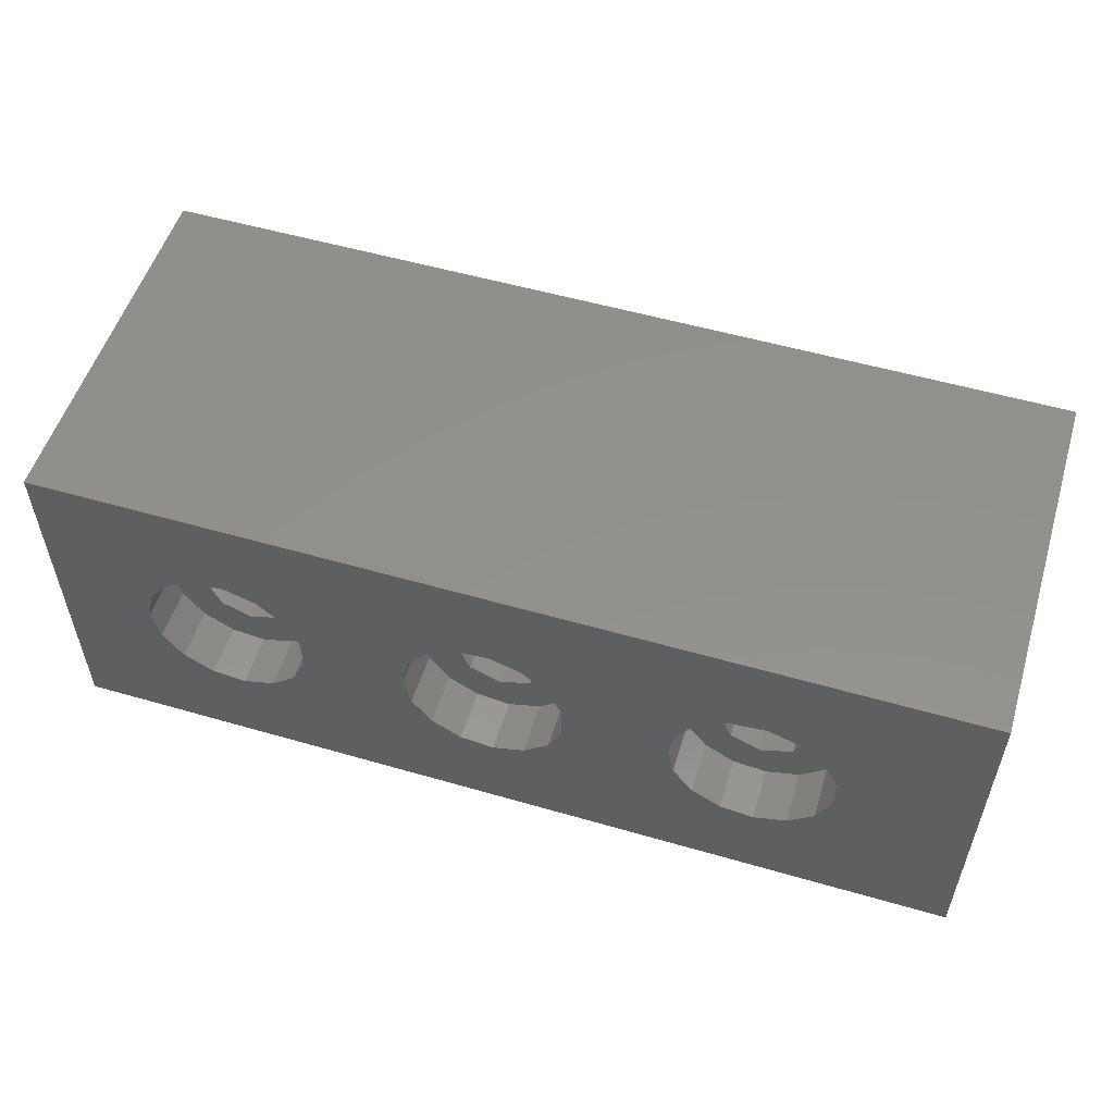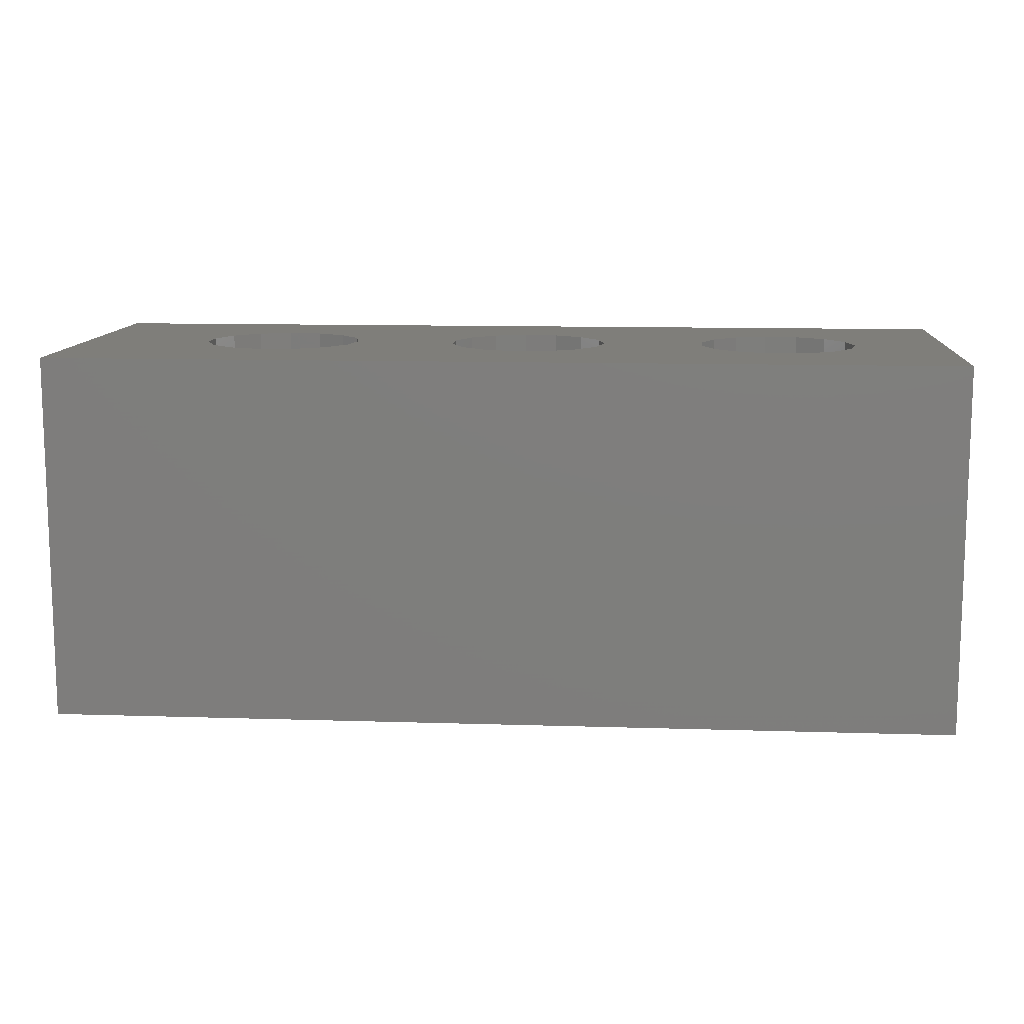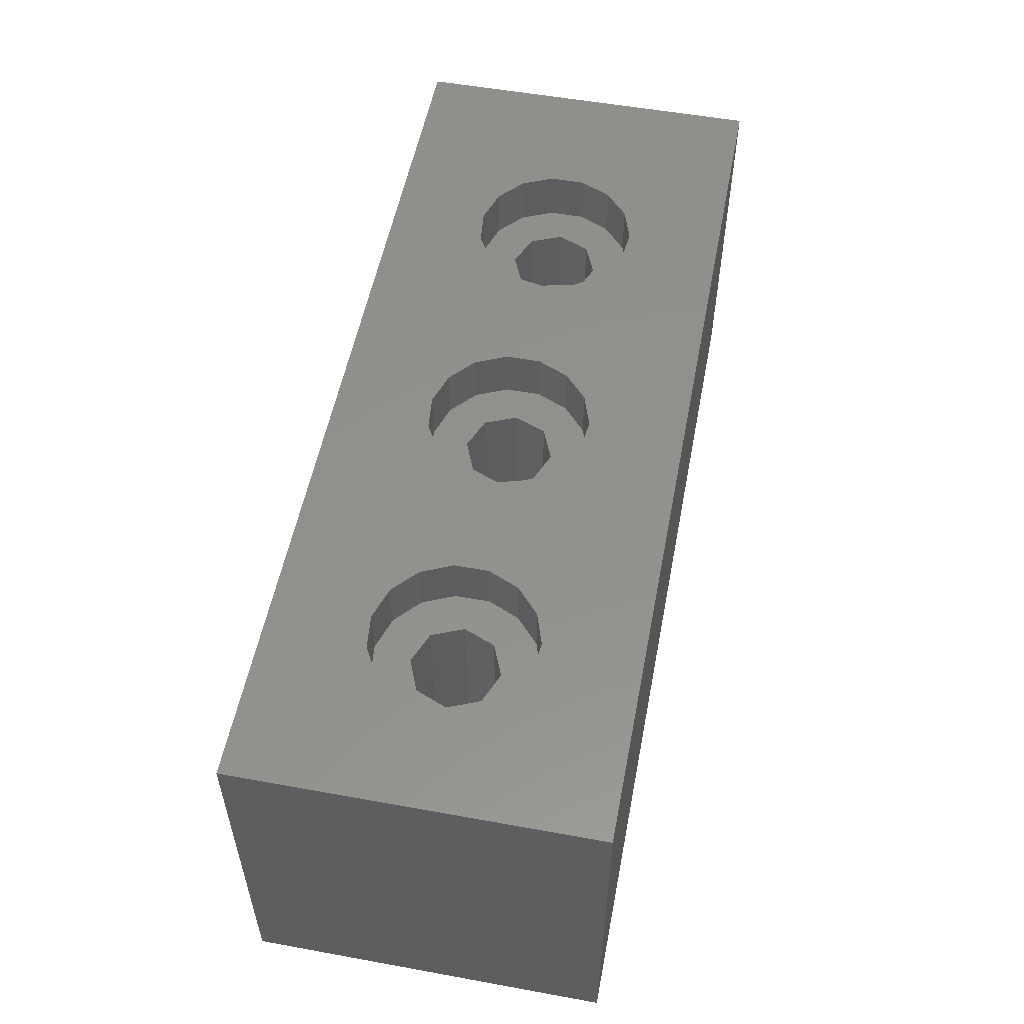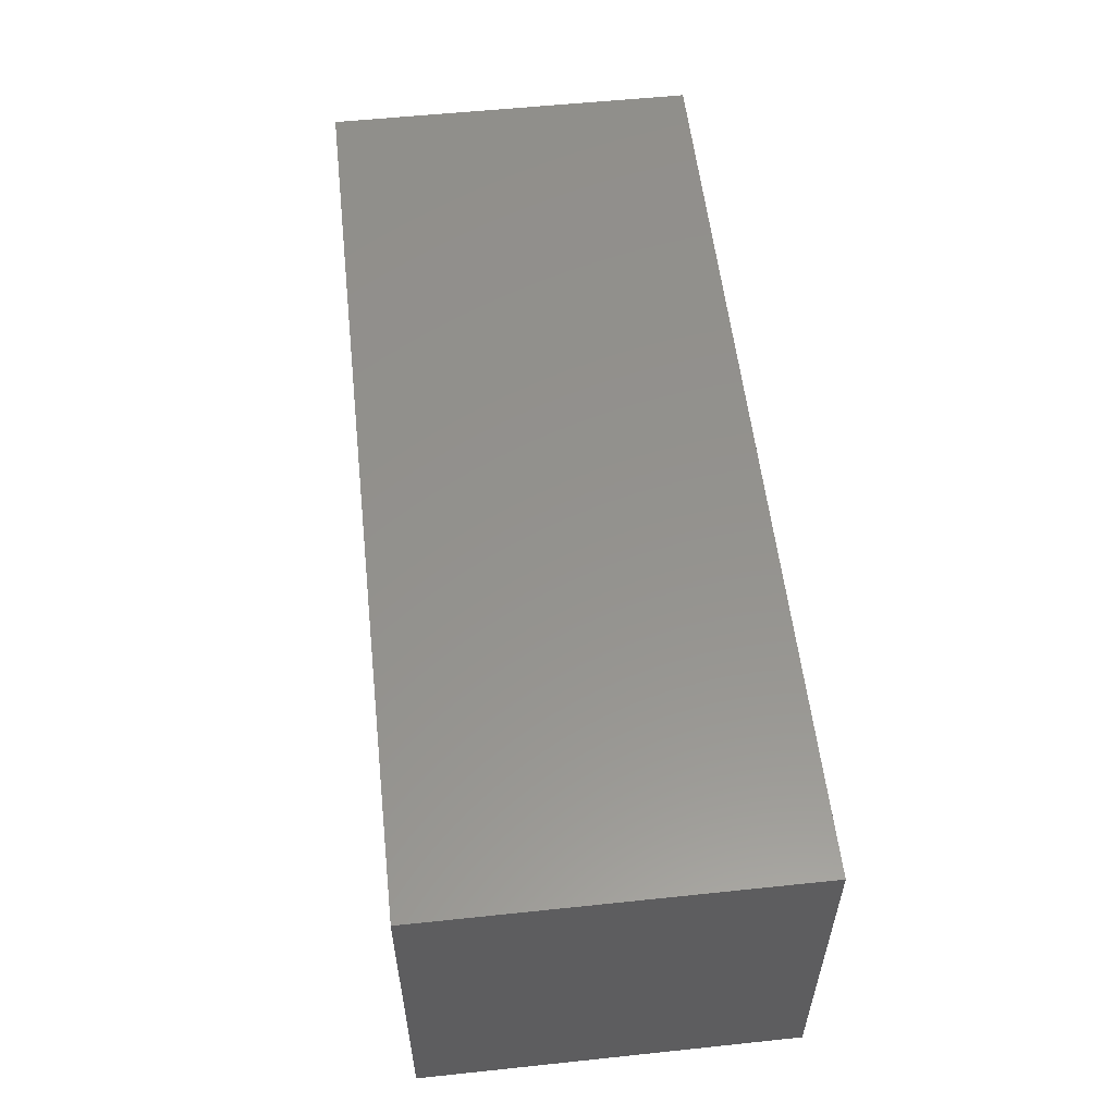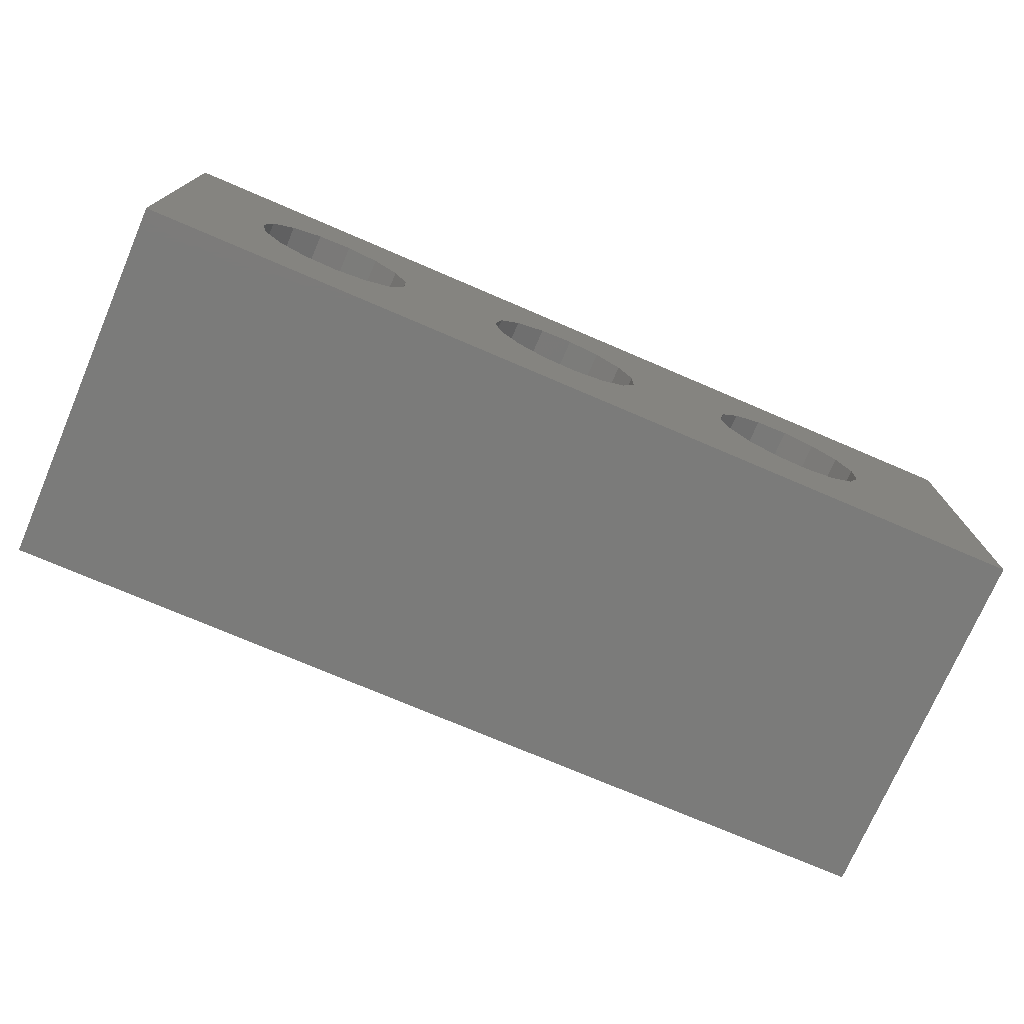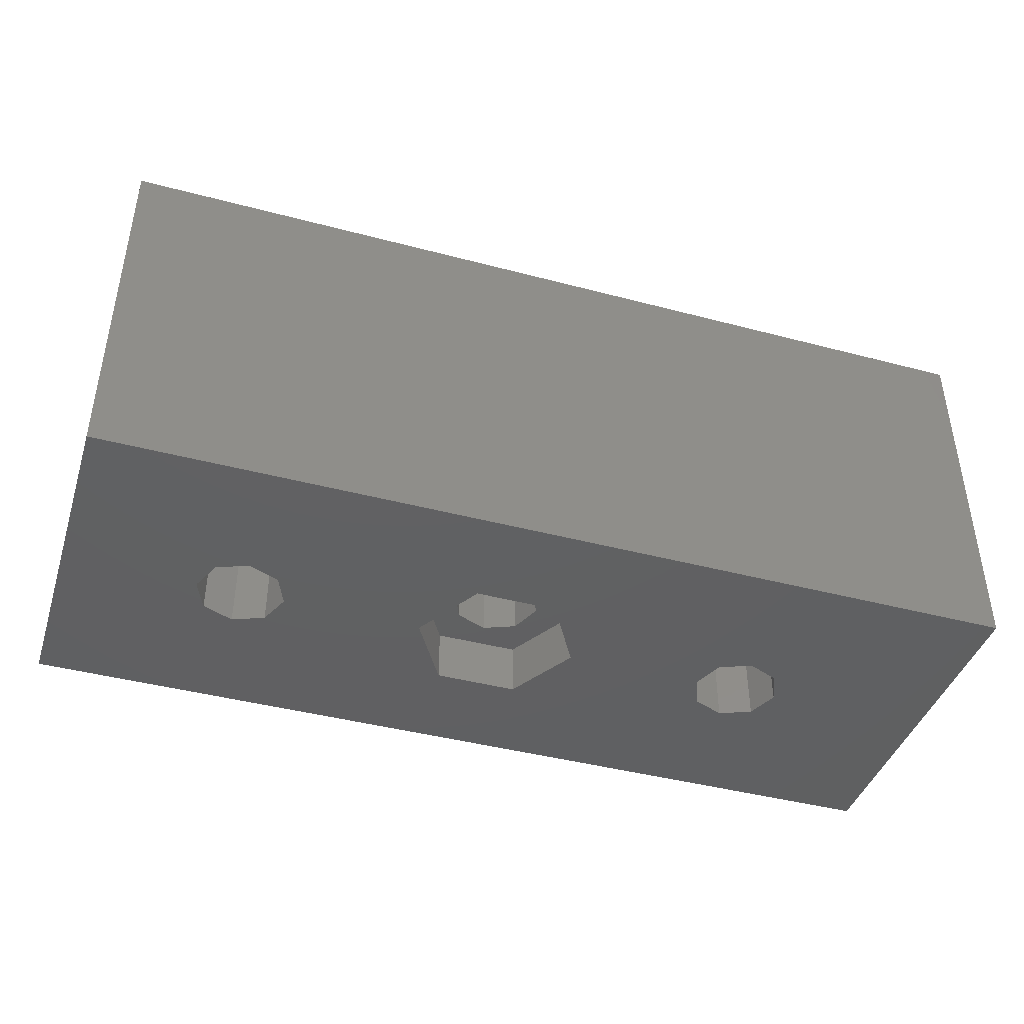
<metadata>
{"format":"stl","ext":"stl","renderer":"f3d","projection":"perspective","resolution":1024,"background":"white","views":[{"elev":54.1,"azim":17.1,"up":"+Y"},{"elev":11.4,"azim":-175.6,"up":"+Z"},{"elev":54.2,"azim":-79.1,"up":"+Z"},{"elev":55.9,"azim":-96.3,"up":"+Y"},{"elev":-74.2,"azim":-23.2,"up":"+Y"},{"elev":-42.1,"azim":-17.6,"up":"+Z"}]}
</metadata>
<code>
# stl→obj: 158 verts, 324 faces
v 8 5 1
v 8 5 -20
v 8 -15 1
v 8 -15 -20
v 60 5 1
v 60 5 -20
v 13.4 -5 1
v 13.8 -6.871 1
v 13.8 -3.129 1
v 14.92 -1.581 1
v 16.58 -0.625 1
v 20.3 -1.016 1
v 21.72 -2.296 1
v 18.48 -0.4251 1
v 28.8 -6.871 1
v 21.72 -7.704 1
v 20.3 -8.984 1
v 16.58 -9.375 1
v 14.92 -8.419 1
v 28.8 -3.129 1
v 22.5 -4.044 1
v 22.5 -5.956 1
v 28.4 -5 1
v 18.48 -9.575 1
v 29.92 -8.419 1
v 29.92 -1.581 1
v 36.72 -2.296 1
v 37.5 -4.044 1
v 31.58 -0.625 1
v 33.48 -0.4251 1
v 50.3 -8.984 1
v 48.48 -9.575 1
v 60 -15 1
v 46.58 -0.625 1
v 48.48 -0.4251 1
v 50.3 -1.016 1
v 37.5 -5.956 1
v 36.72 -7.704 1
v 31.58 -9.375 1
v 35.3 -8.984 1
v 33.48 -9.575 1
v 43.8 -6.871 1
v 43.4 -5 1
v 43.8 -3.129 1
v 52.5 -4.044 1
v 52.5 -5.956 1
v 44.92 -1.581 1
v 51.72 -2.296 1
v 51.72 -7.704 1
v 46.58 -9.375 1
v 44.92 -8.419 1
v 35.3 -1.016 1
v 60 -15 -20
v 50.49 -5 -20
v 28.4 -5 -20
v 18 -7.488 -20
v 19.76 -6.759 -20
v 16.24 -3.241 -20
v 15.51 -5 -20
v 30.7 -1.016 -20
v 35.3 -1.016 -20
v 16.24 -6.759 -20
v 20.49 -5 -20
v 18 -2.512 -20
v 30.7 -8.984 -20
v 37.6 -5 -20
v 35.3 -8.984 -20
v 19.76 -3.241 -20
v 46.24 -3.241 -20
v 45.51 -5 -20
v 46.24 -6.759 -20
v 48 -7.488 -20
v 49.76 -6.759 -20
v 49.76 -3.241 -20
v 48 -2.512 -20
v 13.4 -5 -2
v 13.8 -3.129 -2
v 13.8 -6.871 -2
v 14.92 -8.419 -2
v 16.58 -9.375 -2
v 18.48 -9.575 -2
v 20.3 -8.984 -2
v 21.72 -7.704 -2
v 22.5 -5.956 -2
v 22.5 -4.044 -2
v 21.72 -2.296 -2
v 20.3 -1.016 -2
v 18.48 -0.4251 -2
v 16.58 -0.625 -2
v 14.92 -1.581 -2
v 28.4 -5 -2
v 28.8 -3.129 -2
v 28.8 -6.871 -2
v 29.92 -8.419 -2
v 31.58 -9.375 -2
v 33.48 -9.575 -2
v 35.3 -8.984 -2
v 36.72 -7.704 -2
v 37.5 -5.956 -2
v 37.5 -4.044 -2
v 36.72 -2.296 -2
v 35.3 -1.016 -2
v 33.48 -0.4251 -2
v 31.58 -0.625 -2
v 29.92 -1.581 -2
v 43.4 -5 -2
v 43.8 -3.129 -2
v 43.8 -6.871 -2
v 44.92 -8.419 -2
v 46.58 -9.375 -2
v 48.48 -9.575 -2
v 50.3 -8.984 -2
v 51.72 -7.704 -2
v 52.5 -5.956 -2
v 52.5 -4.044 -2
v 51.72 -2.296 -2
v 50.3 -1.016 -2
v 48.48 -0.4251 -2
v 46.58 -0.625 -2
v 44.92 -1.581 -2
v 16.24 -3.241 -2
v 15.51 -5 -2
v 18 -2.512 -2
v 19.76 -3.241 -2
v 20.49 -5 -2
v 19.76 -6.759 -2
v 18 -7.488 -2
v 16.24 -6.759 -2
v 30.7 -1.016 -17
v 28.4 -5 -17
v 30.7 -8.984 -17
v 35.3 -1.016 -17
v 37.6 -5 -17
v 35.3 -8.984 -17
v 46.24 -3.241 -2
v 45.51 -5 -2
v 48 -2.512 -2
v 49.76 -3.241 -2
v 50.49 -5 -2
v 49.76 -6.759 -2
v 48 -7.488 -2
v 46.24 -6.759 -2
v 33 -7.488 -2
v 31.24 -6.759 -2
v 35.49 -5 -2
v 34.76 -6.759 -2
v 33 -2.512 -2
v 34.76 -3.241 -2
v 31.24 -3.241 -2
v 30.51 -5 -2
v 31.24 -3.241 -17
v 33 -2.512 -17
v 34.76 -6.759 -17
v 31.24 -6.759 -17
v 30.51 -5 -17
v 33 -7.488 -17
v 34.76 -3.241 -17
v 35.49 -5 -17
f 1 2 3
f 3 2 4
f 1 5 2
f 2 5 6
f 7 1 3
f 8 7 3
f 9 1 7
f 10 1 9
f 11 1 10
f 5 1 11
f 12 13 5
f 5 11 14
f 15 16 17
f 18 19 3
f 20 21 22
f 15 23 16
f 23 22 16
f 15 17 3
f 17 24 3
f 25 15 3
f 19 8 3
f 20 26 21
f 27 28 5
f 5 13 29
f 24 18 3
f 5 29 30
f 26 29 13
f 31 32 33
f 34 35 5
f 34 5 28
f 35 36 5
f 33 37 38
f 39 25 3
f 33 38 40
f 33 41 3
f 33 40 41
f 41 39 3
f 23 20 22
f 42 43 28
f 43 44 28
f 45 46 33
f 44 47 28
f 47 34 28
f 48 5 36
f 33 5 48
f 33 48 45
f 33 46 49
f 33 49 31
f 33 50 37
f 33 32 50
f 50 51 37
f 51 28 37
f 51 42 28
f 14 12 5
f 52 27 5
f 30 52 5
f 13 21 26
f 33 3 4
f 53 33 4
f 54 6 53
f 55 56 57
f 2 58 4
f 58 59 4
f 60 6 61
f 59 62 4
f 62 56 4
f 55 57 63
f 2 6 64
f 2 64 58
f 65 4 55
f 56 55 4
f 61 6 66
f 4 65 53
f 65 67 53
f 66 6 67
f 55 63 68
f 55 68 60
f 68 6 60
f 64 6 68
f 67 6 69
f 67 69 70
f 67 70 71
f 67 71 53
f 71 72 53
f 54 53 73
f 74 6 54
f 75 6 74
f 69 6 75
f 73 53 72
f 6 5 33
f 53 6 33
f 76 77 9
f 7 76 9
f 8 78 76
f 7 8 76
f 19 79 78
f 8 19 78
f 80 79 18
f 18 79 19
f 81 80 24
f 24 80 18
f 82 81 17
f 17 81 24
f 83 82 16
f 16 82 17
f 84 83 22
f 22 83 16
f 84 22 85
f 85 22 21
f 85 21 86
f 86 21 13
f 87 86 13
f 12 87 13
f 88 87 12
f 14 88 12
f 89 88 14
f 11 89 14
f 90 89 11
f 10 90 11
f 77 90 10
f 9 77 10
f 91 92 20
f 23 91 20
f 15 93 91
f 23 15 91
f 25 94 93
f 15 25 93
f 95 94 39
f 39 94 25
f 96 95 41
f 41 95 39
f 97 96 40
f 40 96 41
f 98 97 38
f 38 97 40
f 99 98 37
f 37 98 38
f 99 37 100
f 100 37 28
f 100 28 101
f 101 28 27
f 102 101 27
f 52 102 27
f 103 102 52
f 30 103 52
f 104 103 30
f 29 104 30
f 105 104 29
f 26 105 29
f 92 105 26
f 20 92 26
f 106 107 44
f 43 106 44
f 42 108 106
f 43 42 106
f 51 109 108
f 42 51 108
f 110 109 50
f 50 109 51
f 111 110 32
f 32 110 50
f 112 111 31
f 31 111 32
f 113 112 49
f 49 112 31
f 114 113 46
f 46 113 49
f 114 46 115
f 115 46 45
f 115 45 116
f 116 45 48
f 117 116 48
f 36 117 48
f 118 117 36
f 35 118 36
f 119 118 35
f 34 119 35
f 120 119 34
f 47 120 34
f 107 120 47
f 44 107 47
f 59 58 121
f 122 59 121
f 58 64 123
f 121 58 123
f 64 68 124
f 123 64 124
f 63 125 68
f 68 125 124
f 63 57 125
f 125 57 126
f 57 56 126
f 126 56 127
f 56 62 127
f 127 62 128
f 128 62 59
f 122 128 59
f 60 129 130
f 55 60 130
f 130 131 65
f 55 130 65
f 61 132 129
f 60 61 129
f 133 132 66
f 66 132 61
f 133 66 134
f 134 66 67
f 134 67 131
f 131 67 65
f 70 69 135
f 136 70 135
f 69 75 137
f 135 69 137
f 75 74 138
f 137 75 138
f 54 139 74
f 74 139 138
f 54 73 139
f 139 73 140
f 73 72 140
f 140 72 141
f 72 71 141
f 141 71 142
f 142 71 70
f 136 142 70
f 78 79 80
f 82 78 81
f 81 78 80
f 127 78 82
f 127 128 78
f 125 126 84
f 123 124 87
f 90 78 89
f 77 78 90
f 76 78 77
f 124 125 85
f 121 123 88
f 89 121 88
f 89 78 121
f 88 123 87
f 87 124 86
f 122 121 78
f 85 125 84
f 84 126 83
f 83 127 82
f 124 85 86
f 126 127 83
f 128 122 78
f 93 94 95
f 97 93 96
f 96 93 95
f 143 93 97
f 143 144 93
f 145 146 99
f 147 148 102
f 105 93 104
f 92 93 105
f 91 93 92
f 148 145 100
f 149 147 103
f 104 149 103
f 104 93 149
f 103 147 102
f 102 148 101
f 150 149 93
f 100 145 99
f 99 146 98
f 98 143 97
f 148 100 101
f 146 143 98
f 144 150 93
f 108 109 110
f 112 108 111
f 111 108 110
f 141 108 112
f 141 142 108
f 139 140 114
f 137 138 117
f 120 108 119
f 107 108 120
f 106 108 107
f 138 139 115
f 135 137 118
f 119 135 118
f 119 108 135
f 118 137 117
f 117 138 116
f 136 135 108
f 115 139 114
f 114 140 113
f 113 141 112
f 138 115 116
f 140 141 113
f 142 136 108
f 151 129 152
f 153 133 134
f 154 134 131
f 155 131 130
f 156 134 154
f 153 134 156
f 152 129 157
f 158 133 153
f 157 133 158
f 132 133 157
f 132 157 129
f 155 129 151
f 129 155 130
f 154 131 155
f 155 151 149
f 150 155 149
f 144 154 155
f 150 144 155
f 156 154 143
f 143 154 144
f 153 156 146
f 146 156 143
f 158 153 145
f 145 153 146
f 158 145 157
f 157 145 148
f 152 157 148
f 147 152 148
f 151 152 147
f 149 151 147

</code>
